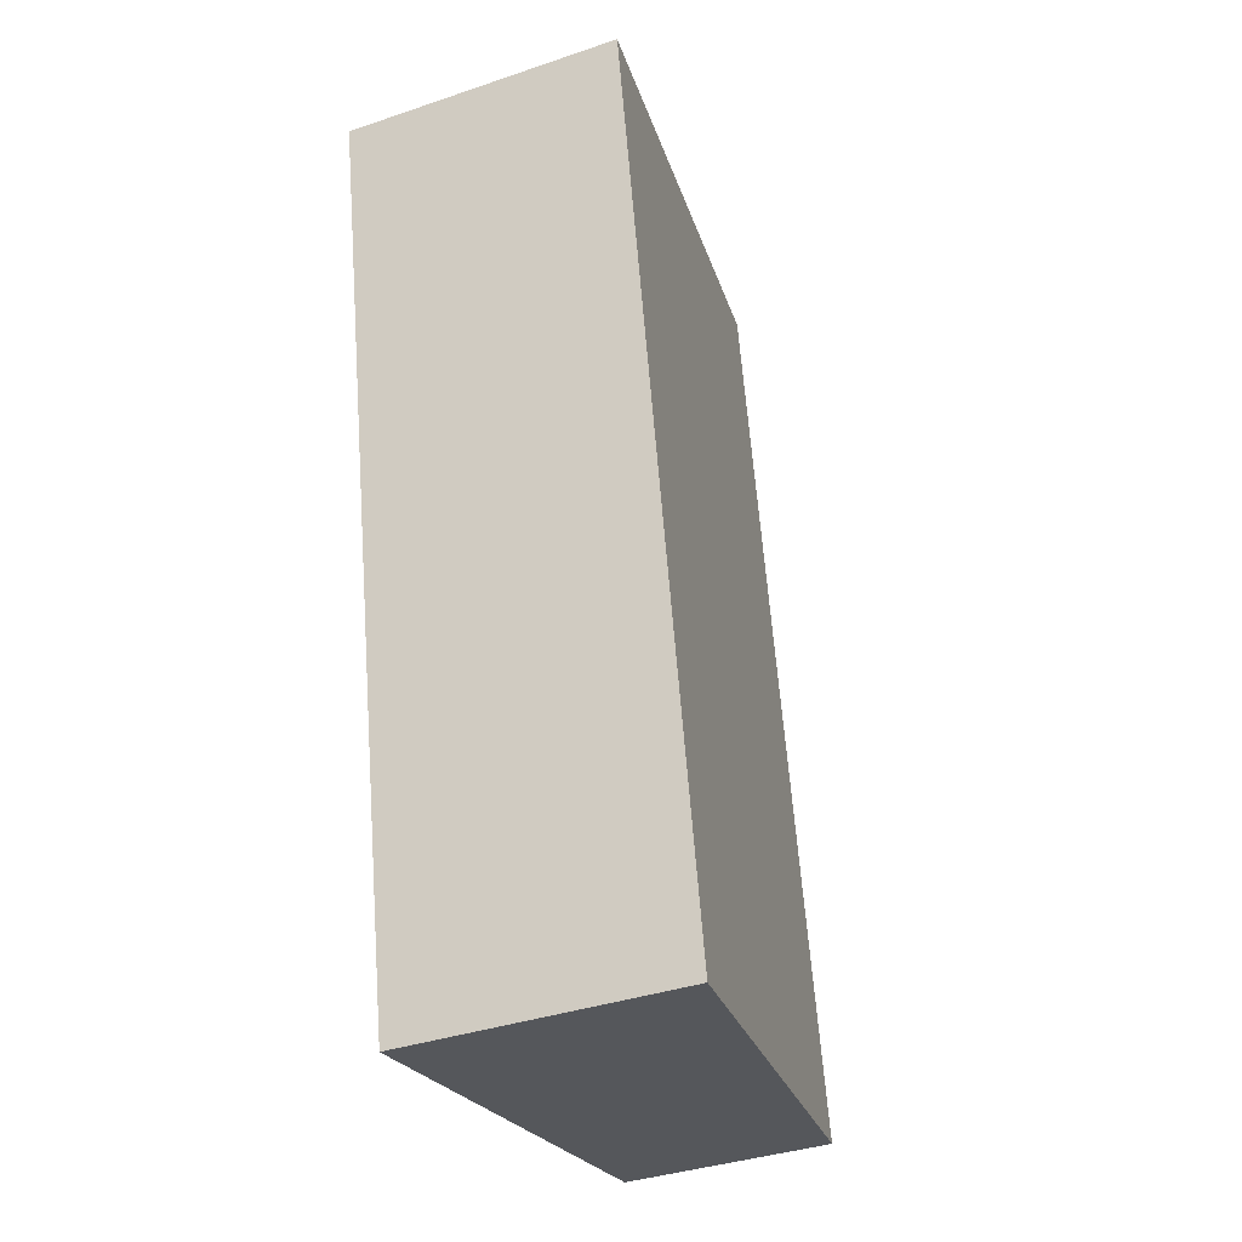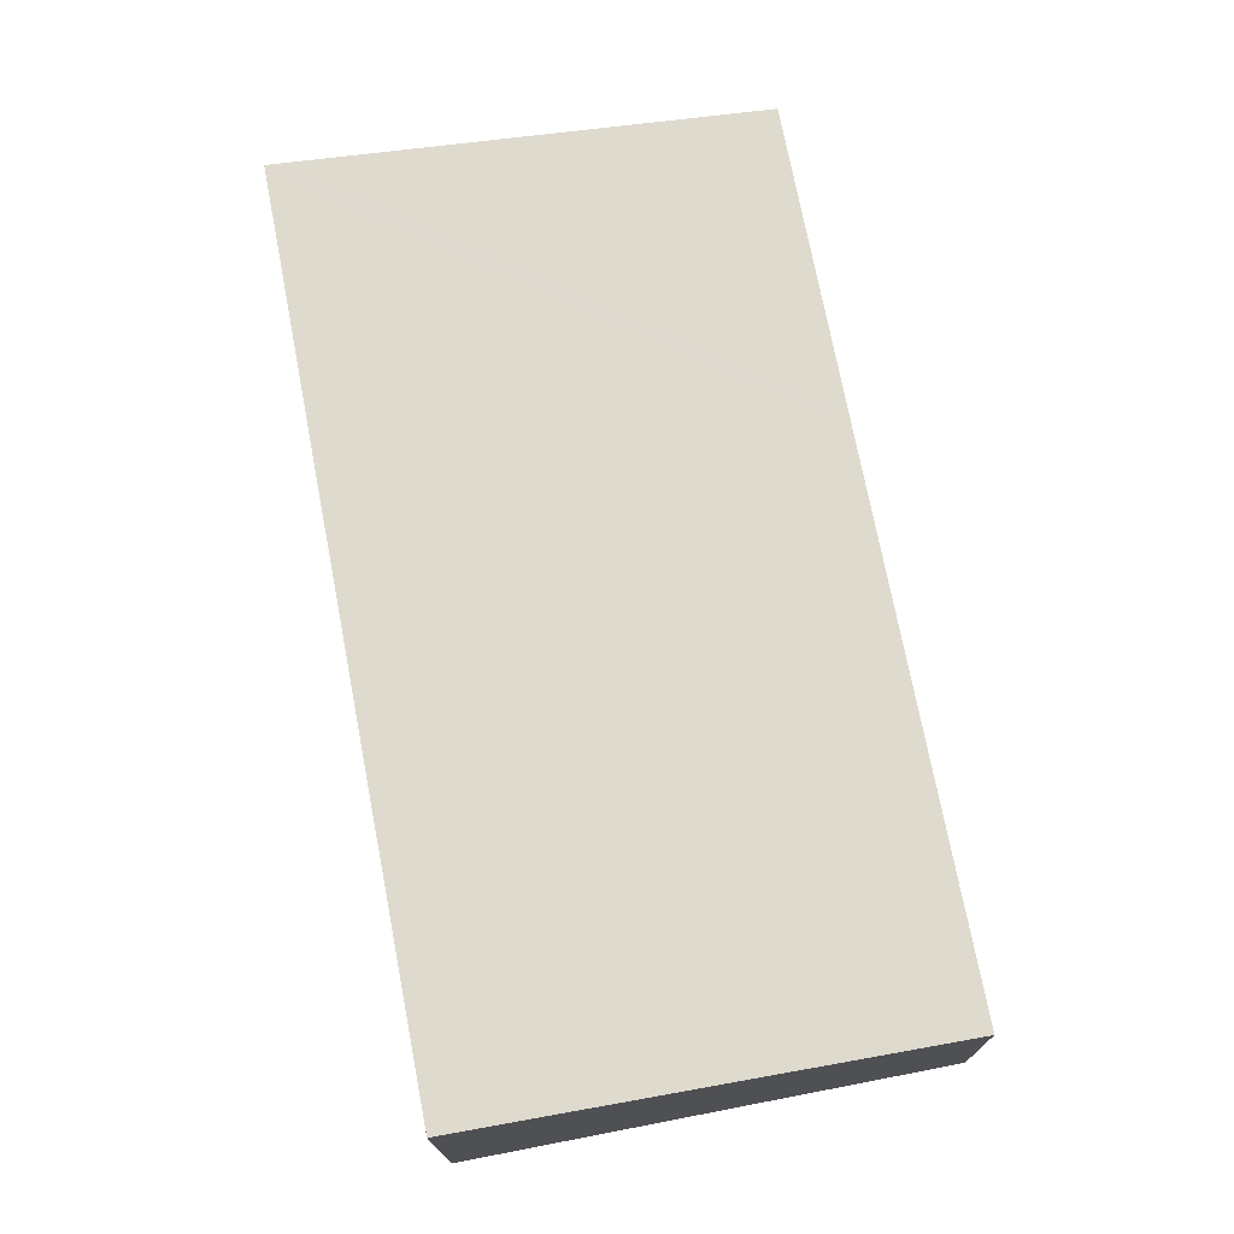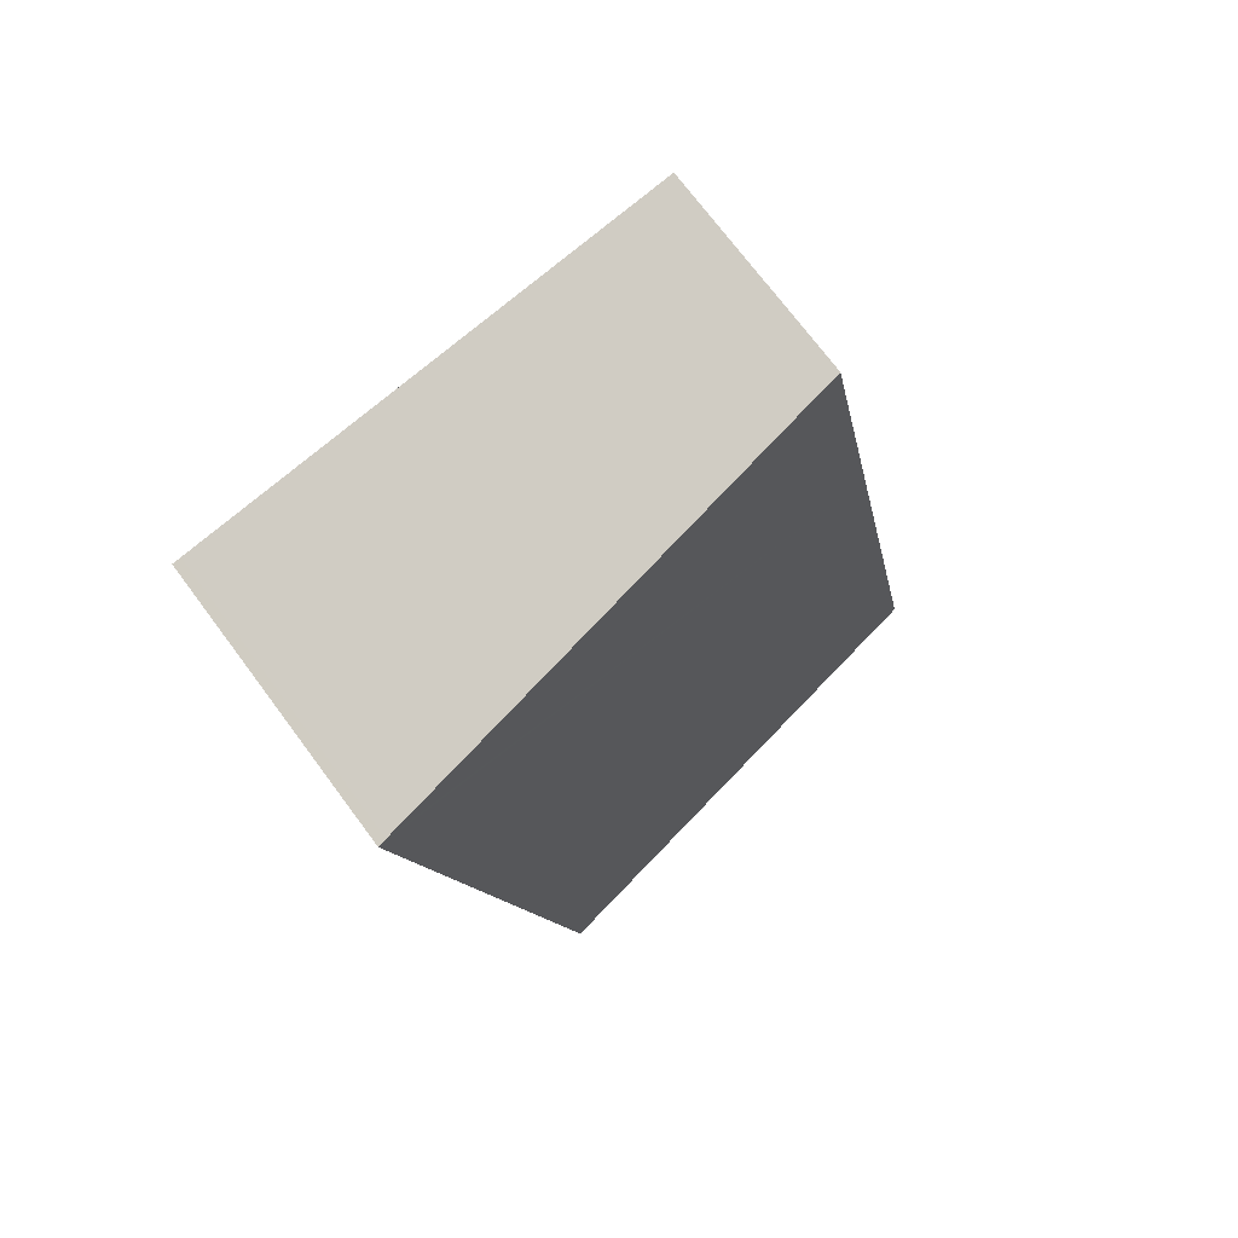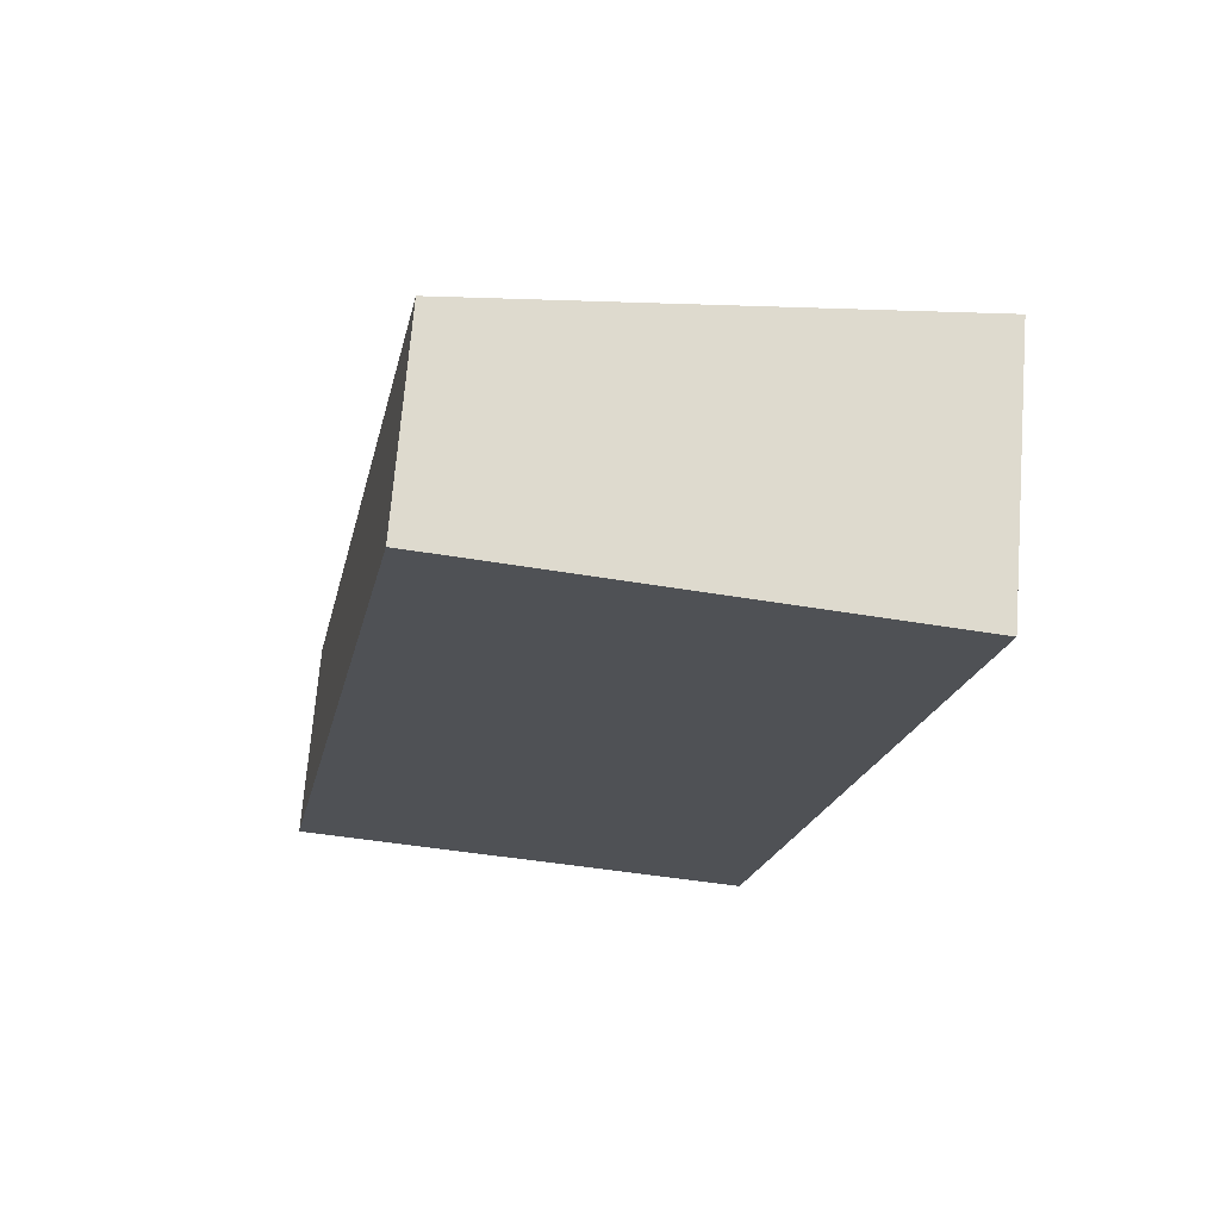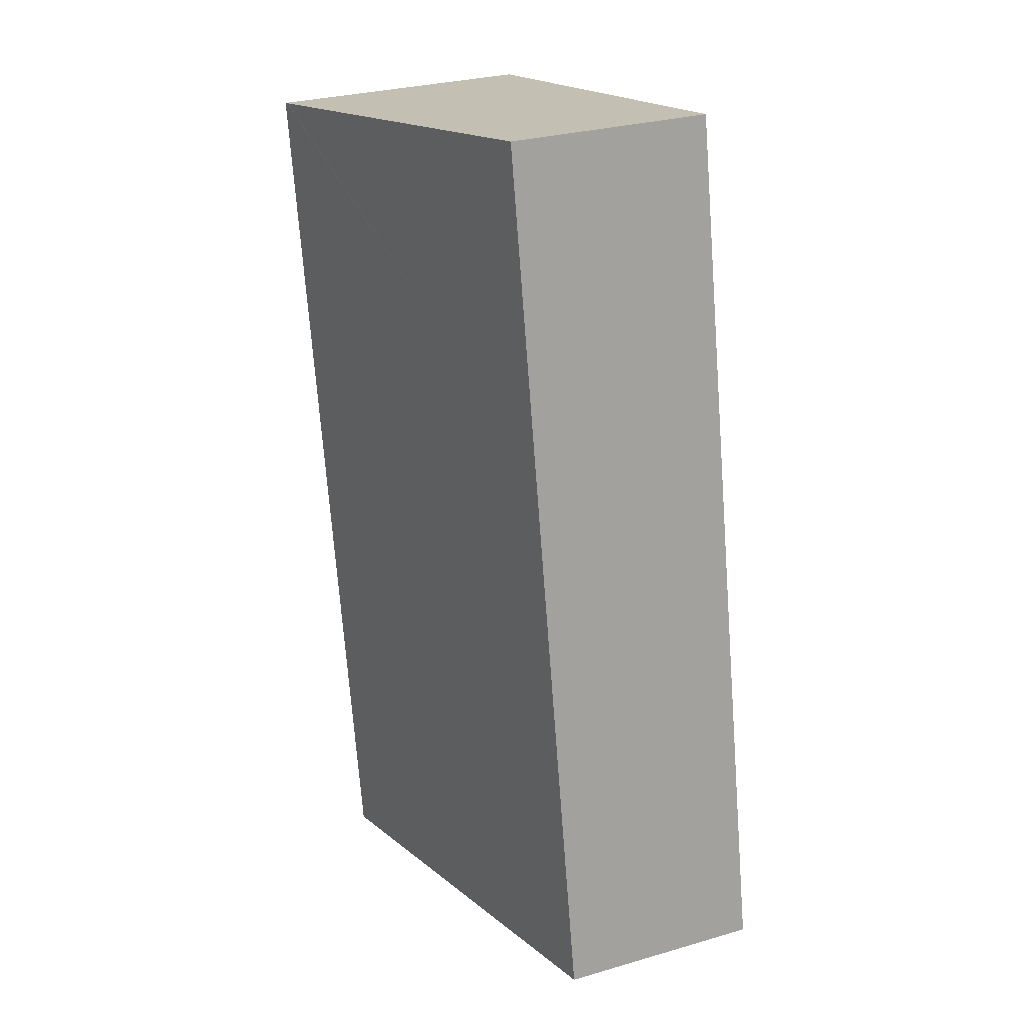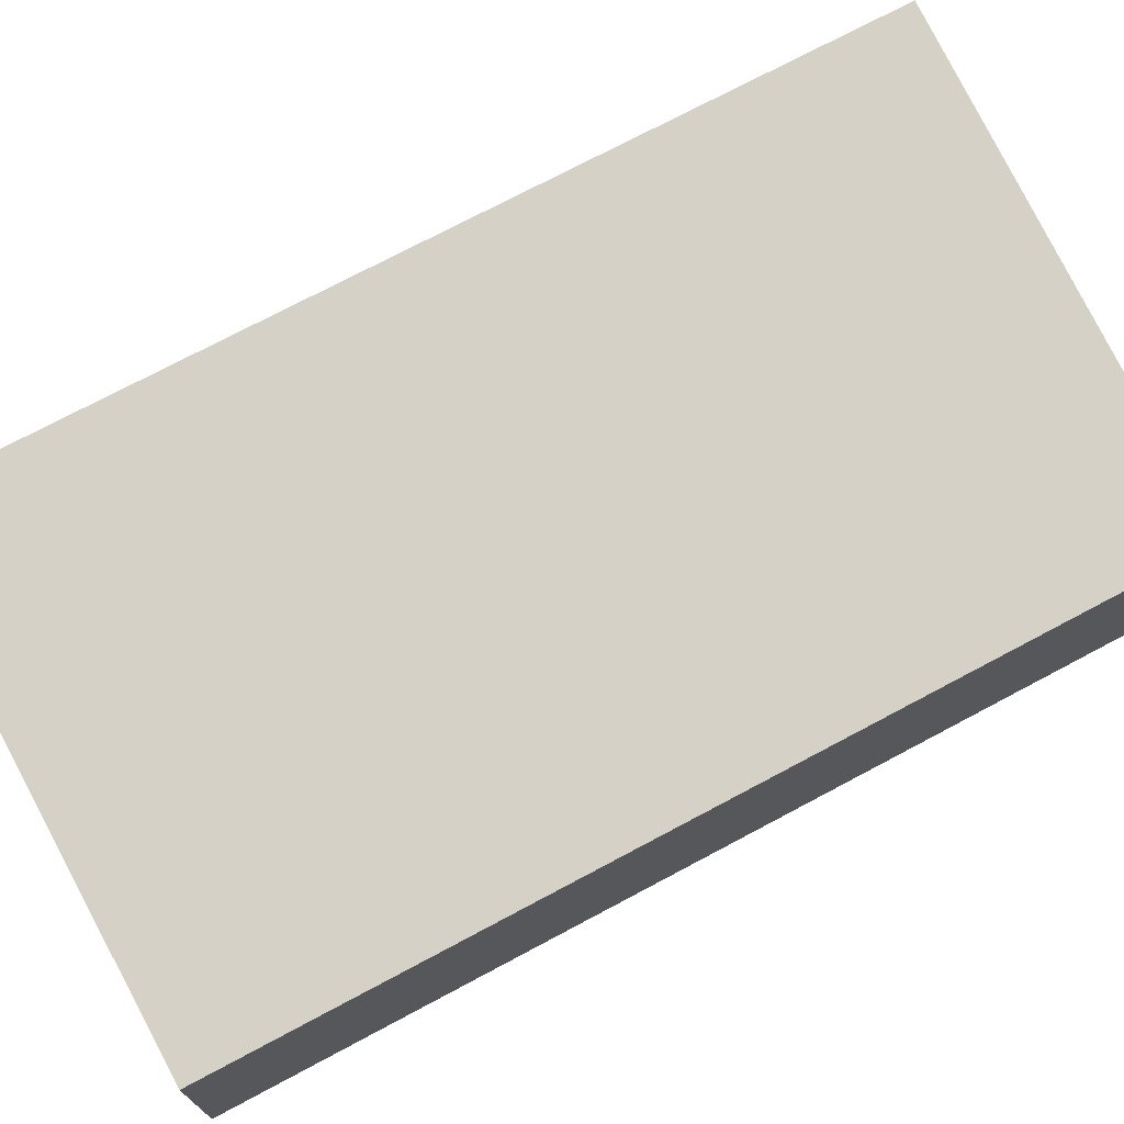
<metadata>
{"format":"obj","ext":"obj","renderer":"f3d","projection":"perspective","resolution":1024,"background":"white","views":[{"elev":-37.2,"azim":113.6,"up":"+Z"},{"elev":-16.6,"azim":-179.4,"up":"+Z"},{"elev":72.2,"azim":143.4,"up":"+Z"},{"elev":70.3,"azim":4.6,"up":"+Z"},{"elev":28.6,"azim":-113.6,"up":"+Z"},{"elev":73.3,"azim":-107.2,"up":"+Y"}]}
</metadata>
<code>
v  0 2.69 1.647e-16
v  7.234 3.588 4.005
v  6.234 3.588 -1.198
v  8.441 3.588 10.29
v  1.408 2.69 7.326
v  8.334 3.572 10.31
v  2.207 2.69 11.48
v  2.207 -7.033e-16 11.48
v  8.334 -6.312e-16 10.31
v  8.441 -6.299e-16 10.29
v  7.234 -2.452e-16 4.005
v  6.234 7.336e-17 -1.198
v  0 0 0
v  1.408 -4.486e-16 7.326
g defaultobject
f 1 2 3
f 2 1 4
f 4 1 5
f 4 5 6
f 6 5 7
f 8 6 7
f 6 8 9
f 6 9 4
f 4 9 10
f 10 2 4
f 2 10 11
f 2 11 3
f 3 11 12
f 12 1 3
f 1 12 13
f 5 8 7
f 8 5 14
f 14 5 1
f 14 1 13
f 11 13 12
f 13 11 14
f 14 11 10
f 14 10 8
f 8 10 9

</code>
